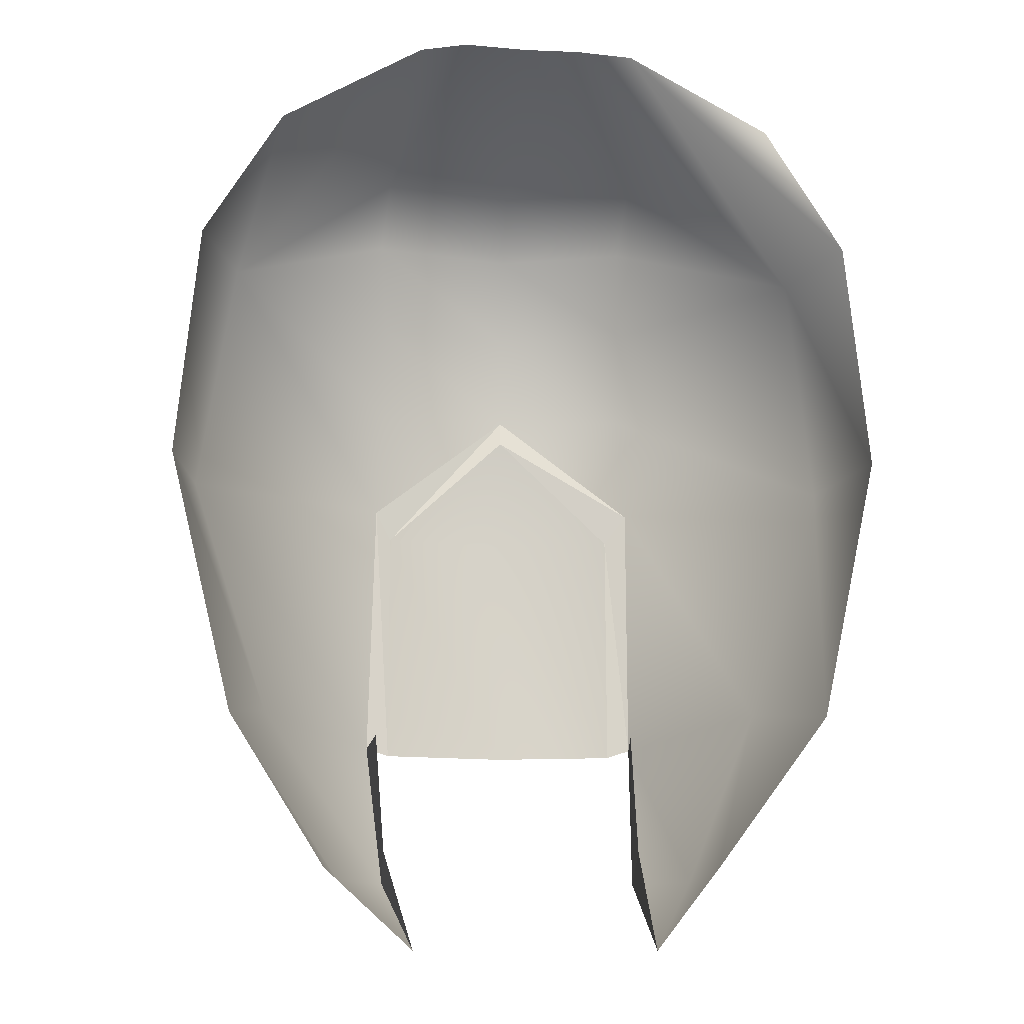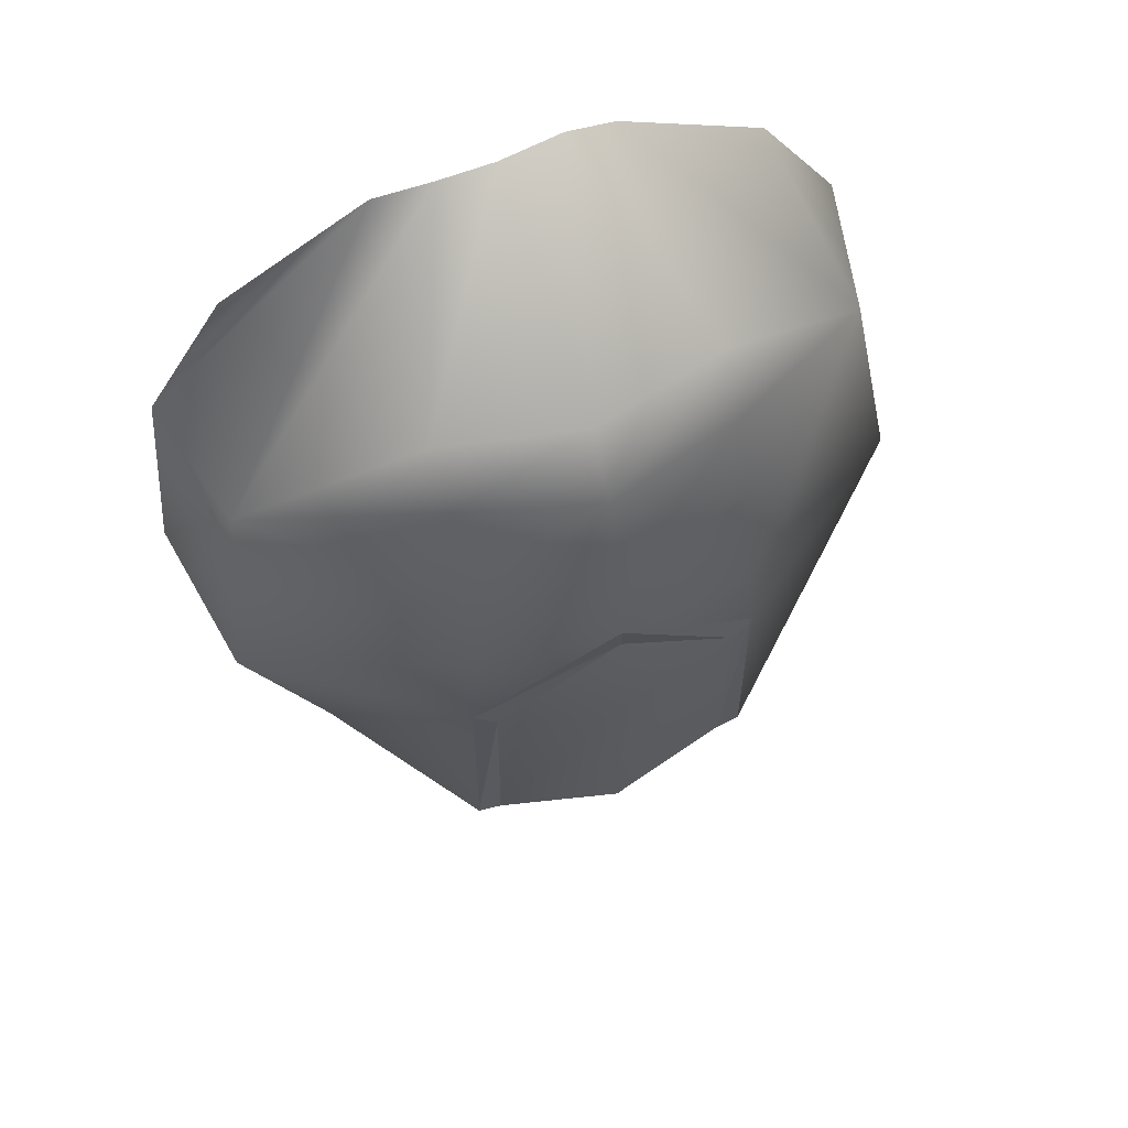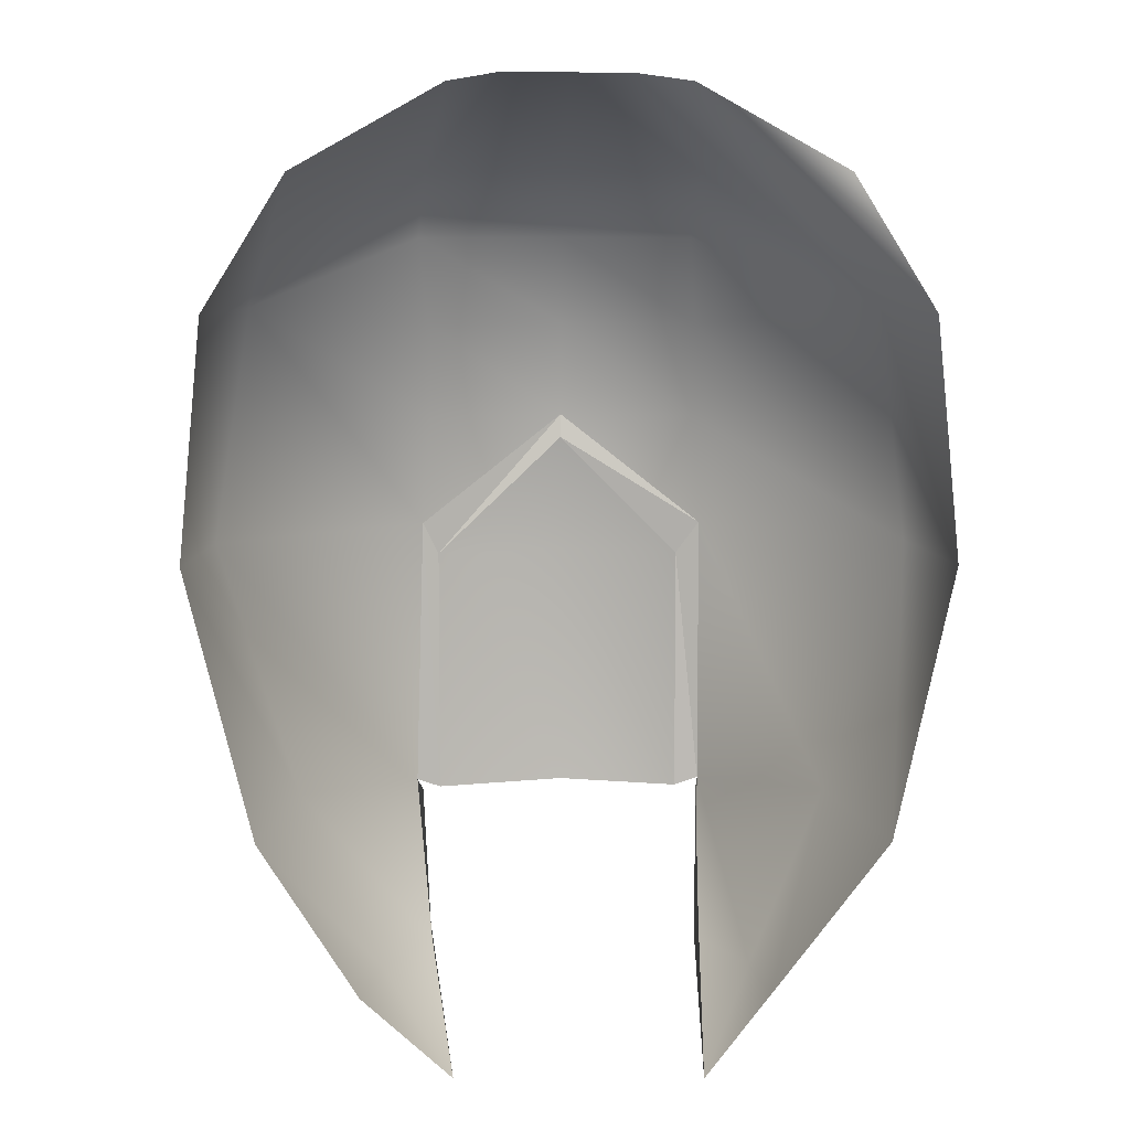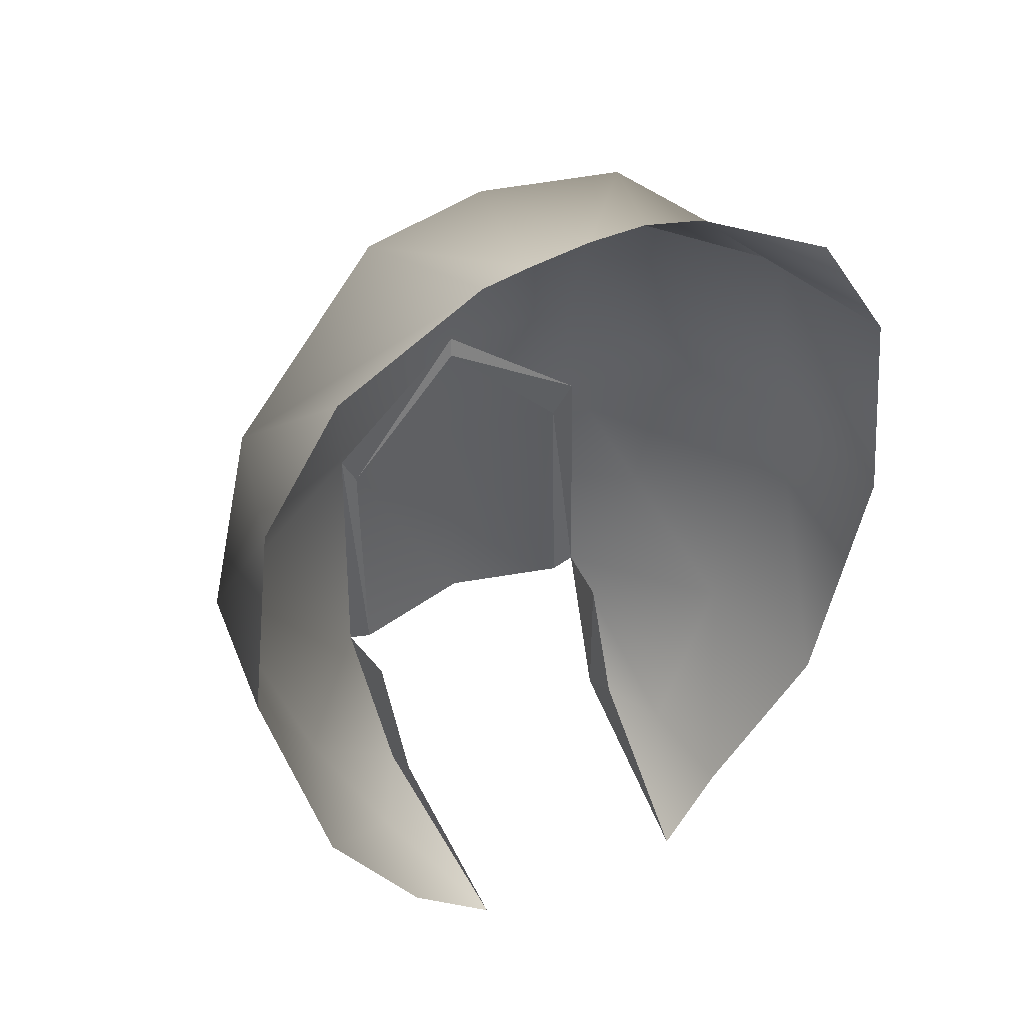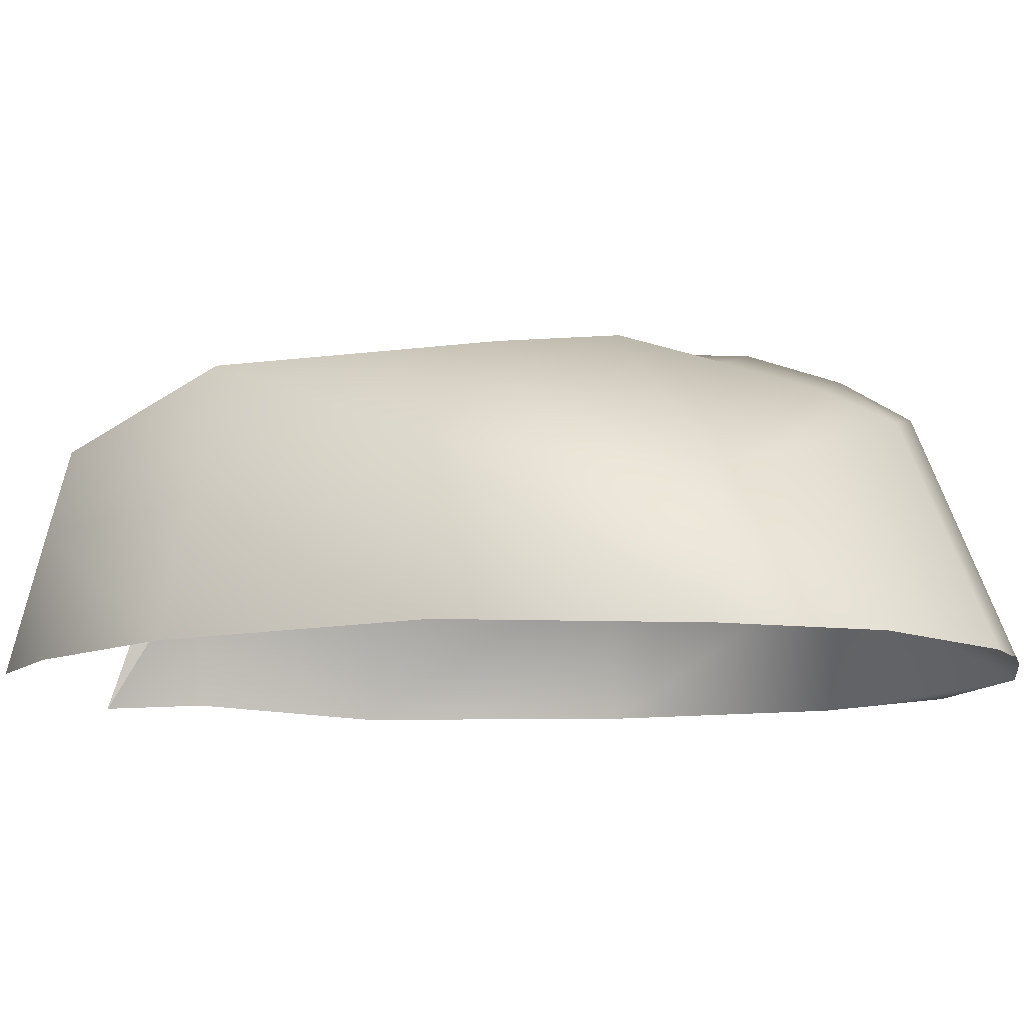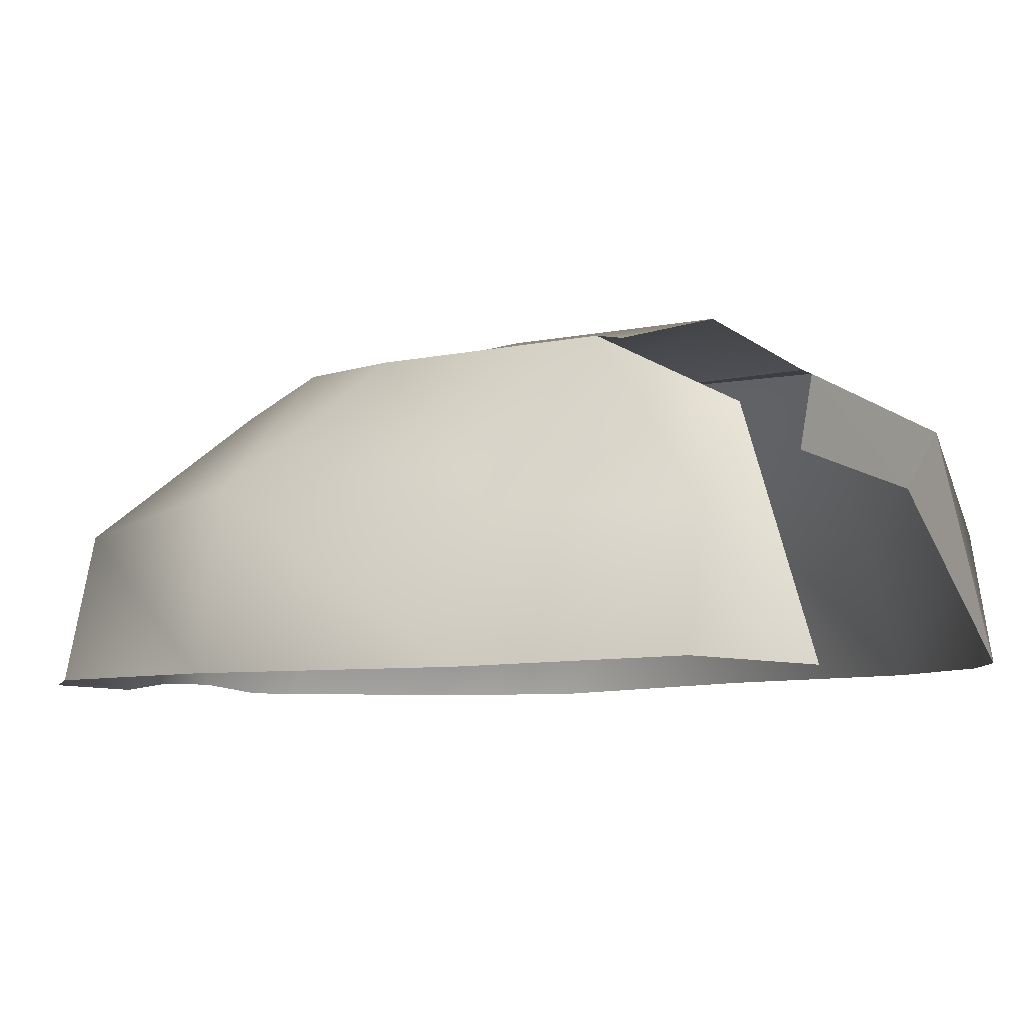
<metadata>
{"format":"obj","ext":"obj","renderer":"f3d","projection":"perspective","resolution":1024,"background":"white","views":[{"elev":-11.9,"azim":-5.4,"up":"+Z"},{"elev":63.7,"azim":158.8,"up":"+Z"},{"elev":9.0,"azim":-1.8,"up":"+Z"},{"elev":44.1,"azim":-26.8,"up":"+Z"},{"elev":-10.8,"azim":-75.4,"up":"+Y"},{"elev":-5.8,"azim":135.2,"up":"+Y"}]}
</metadata>
<code>
v -38 24 29
v -42 7 29
v -32 7 45
v -14 7 55
v -38 24 29
v -32 7 45
v -17 32 45
v -38 24 29
v -14 7 55
v -8 7 56
v -17 32 45
v -14 7 55
v 0 36 45
v -17 32 45
v -8 7 56
v 0 8 56
v 0 36 45
v -8 7 56
v 17 32 45
v 0 36 45
v 0 8 56
v 7 8 56
v 17 32 45
v 0 8 56
v 38 24 29
v 17 32 45
v 7 8 56
v 14 7 55
v 38 24 29
v 7 8 56
v 42 7 29
v 38 24 29
v 14 7 55
v 32 7 45
v 42 7 29
v 14 7 55
v -43 27 0
v -45 8 0
v -42 7 29
v -38 24 29
v -43 27 0
v -42 7 29
v -18 44 0
v -43 27 0
v -38 24 29
v -18 36 37
v -17 40 26
v -38 24 29
v 0 45 26
v -17 40 26
v -18 36 37
v 0 41 37
v 0 45 26
v -18 36 37
v 17 40 26
v 0 45 26
v 0 41 37
v 16 36 37
v 17 40 26
v 0 41 37
v 42 27 0
v 17 44 14
v 17 40 26
v 38 24 29
v 42 27 0
v 17 40 26
v 45 7 0
v 42 27 0
v 38 24 29
v 42 7 29
v 45 7 0
v 38 24 29
v -33 24 -31
v -37 8 -33
v -45 8 0
v -43 27 0
v -33 24 -31
v -45 8 0
v -19 43 -34
v -33 24 -31
v -43 27 0
v -18 44 0
v -19 43 -34
v -43 27 0
v 0 47 -35
v -16 43 -35
v -16 44 -4
v 0 48 -4
v 0 47 -35
v -16 44 -4
v 15 43 -35
v 0 47 -35
v 0 48 -4
v 15 44 -4
v 15 43 -35
v 0 48 -4
v 32 24 -31
v 18 43 -34
v 18 44 0
v 42 27 0
v 32 24 -31
v 18 44 0
v 38 7 -33
v 32 24 -31
v 42 27 0
v 45 7 0
v 38 7 -33
v 42 27 0
v -23 23 -53
v -25 8 -52
v -37 8 -33
v -33 24 -31
v -23 23 -53
v -37 8 -33
v -17 34 -53
v -23 23 -53
v -33 24 -31
v -19 43 -34
v -17 34 -53
v -33 24 -31
v 23 23 -53
v 17 34 -53
v 18 43 -34
v 32 24 -31
v 23 23 -53
v 18 43 -34
v 24 8 -52
v 23 23 -53
v 32 24 -31
v 38 7 -33
v 24 8 -52
v 32 24 -31
v -25 8 -52
v -23 23 -53
v -14 8 -62
v -23 23 -53
v -17 34 -53
v -14 8 -62
v 17 34 -53
v 23 23 -53
v 16 7 -62
v 23 23 -53
v 24 8 -52
v 16 7 -62
v -17 28 -49
v -17 34 -53
v -19 43 -34
v -19 43 -34
v -18 34 -33
v -17 28 -49
v 17 34 -33
v 18 43 -34
v 17 34 -53
v 17 34 -53
v 17 28 -49
v 17 34 -33
v -17 34 -53
v -17 28 -49
v -14 8 -62
v 17 28 -49
v 17 34 -53
v 16 7 -62
v 0 46 14
v -18 44 0
v -17 44 14
v -17 44 14
v -18 44 0
v -38 24 29
v 0 46 11
v 0 48 -4
v -16 44 -4
v 15 44 -4
v 0 48 -4
v 0 46 11
v 17 44 14
v 18 44 0
v 0 46 14
v 42 27 0
v 18 44 0
v 17 44 14
v -16 43 -35
v -19 43 -34
v -18 44 0
v -18 44 0
v -16 44 -4
v -16 43 -35
v 15 44 -4
v 18 44 0
v 18 43 -34
v 18 43 -34
v 15 43 -35
v 15 44 -4
v -16 44 -4
v -18 44 0
v 0 46 14
v 0 46 14
v 0 46 11
v -16 44 -4
v 0 46 11
v 0 46 14
v 18 44 0
v 18 44 0
v 15 44 -4
v 0 46 11
v 0 41 37
v -18 36 37
v -17 32 45
v -17 32 45
v -18 36 37
v -38 24 29
v 0 36 45
v 0 41 37
v -17 32 45
v 16 36 37
v 0 41 37
v 0 36 45
v 17 32 45
v 16 36 37
v 0 36 45
v 38 24 29
v 16 36 37
v 17 32 45
v 38 24 29
v 17 40 26
v 16 36 37
v 17 44 14
v 0 46 14
v 0 45 26
v 0 45 26
v 0 46 14
v -17 40 26
v 17 40 26
v 17 44 14
v 0 45 26
v 0 46 14
v -17 44 14
v -17 40 26
v -17 40 26
v -17 44 14
v -38 24 29
f 1 2 3
f 4 5 6
f 7 8 9
f 10 11 12
f 13 14 15
f 16 17 18
f 19 20 21
f 22 23 24
f 25 26 27
f 28 29 30
f 31 32 33
f 34 35 36
f 37 38 39
f 40 41 42
f 43 44 45
f 46 47 48
f 49 50 51
f 52 53 54
f 55 56 57
f 58 59 60
f 61 62 63
f 64 65 66
f 67 68 69
f 70 71 72
f 73 74 75
f 76 77 78
f 79 80 81
f 82 83 84
f 85 86 87
f 88 89 90
f 91 92 93
f 94 95 96
f 97 98 99
f 100 101 102
f 103 104 105
f 106 107 108
f 109 110 111
f 112 113 114
f 115 116 117
f 118 119 120
f 121 122 123
f 124 125 126
f 127 128 129
f 130 131 132
f 133 134 135
f 136 137 138
f 139 140 141
f 142 143 144
f 145 146 147
f 148 149 150
f 151 152 153
f 154 155 156
f 157 158 159
f 160 161 162
f 163 164 165
f 166 167 168
f 169 170 171
f 172 173 174
f 175 176 177
f 178 179 180
f 181 182 183
f 184 185 186
f 187 188 189
f 190 191 192
f 193 194 195
f 196 197 198
f 199 200 201
f 202 203 204
f 205 206 207
f 208 209 210
f 211 212 213
f 214 215 216
f 217 218 219
f 220 221 222
f 223 224 225
f 226 227 228
f 229 230 231
f 232 233 234
f 235 236 237
f 238 239 240

</code>
